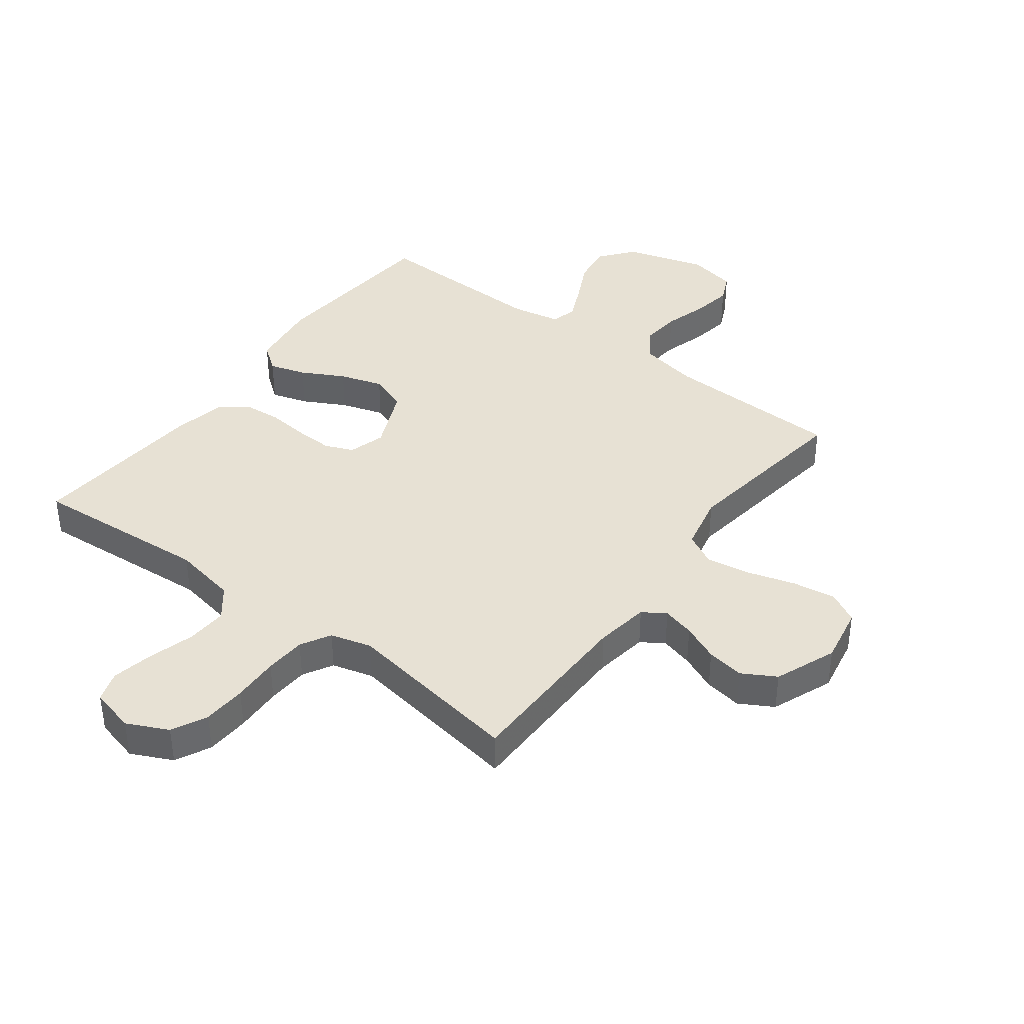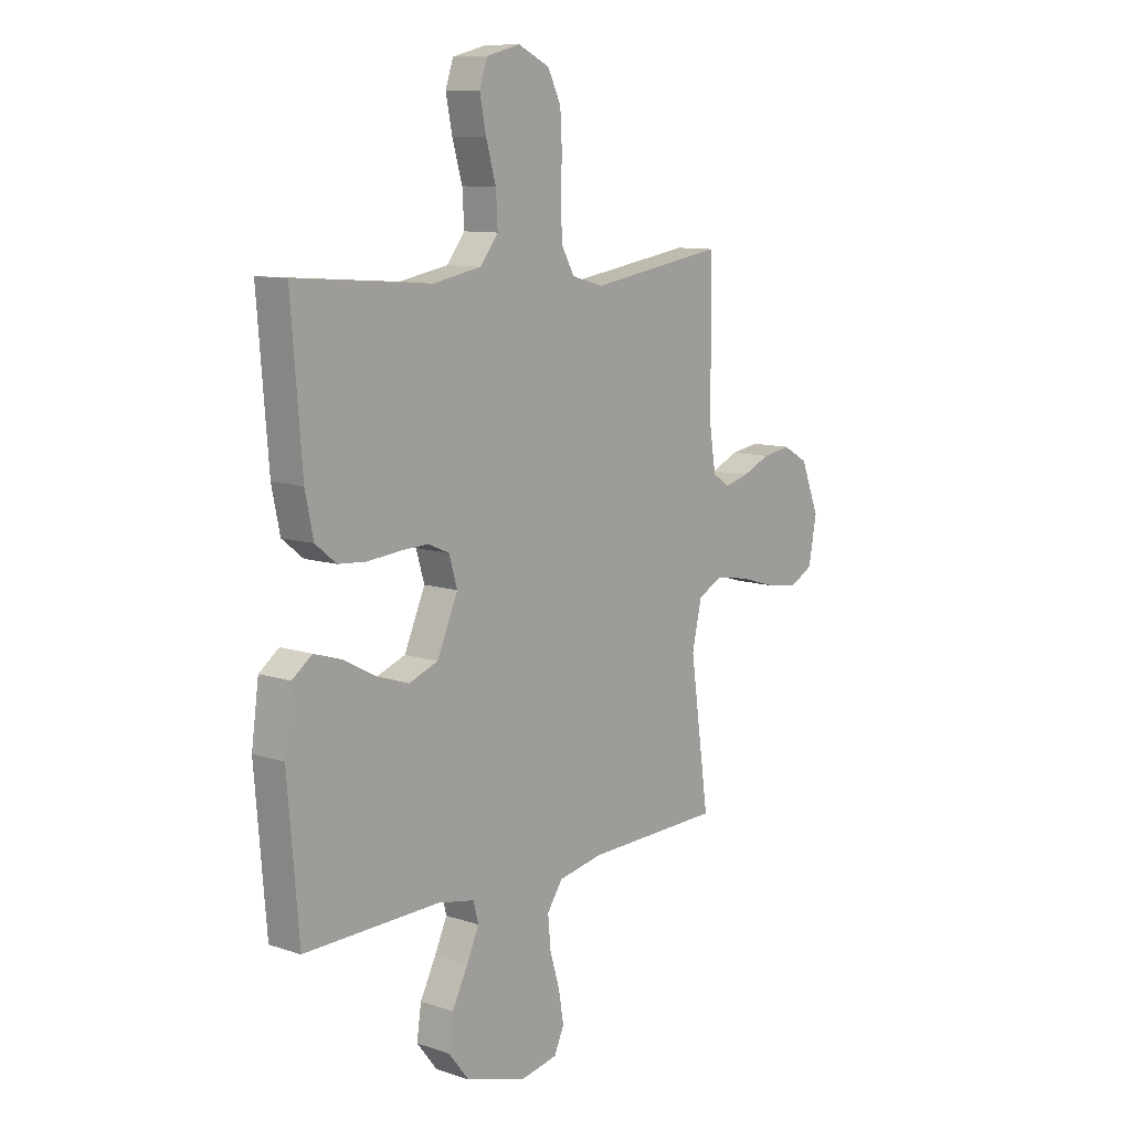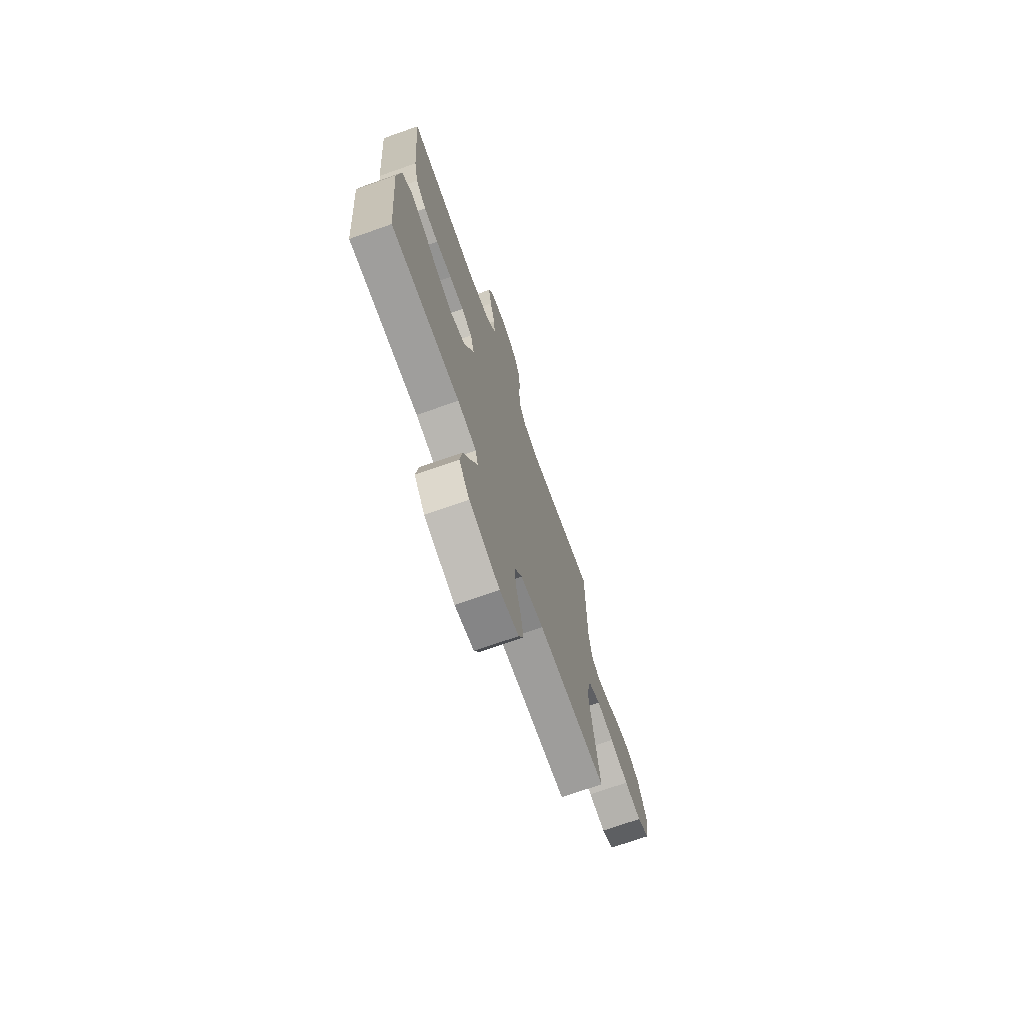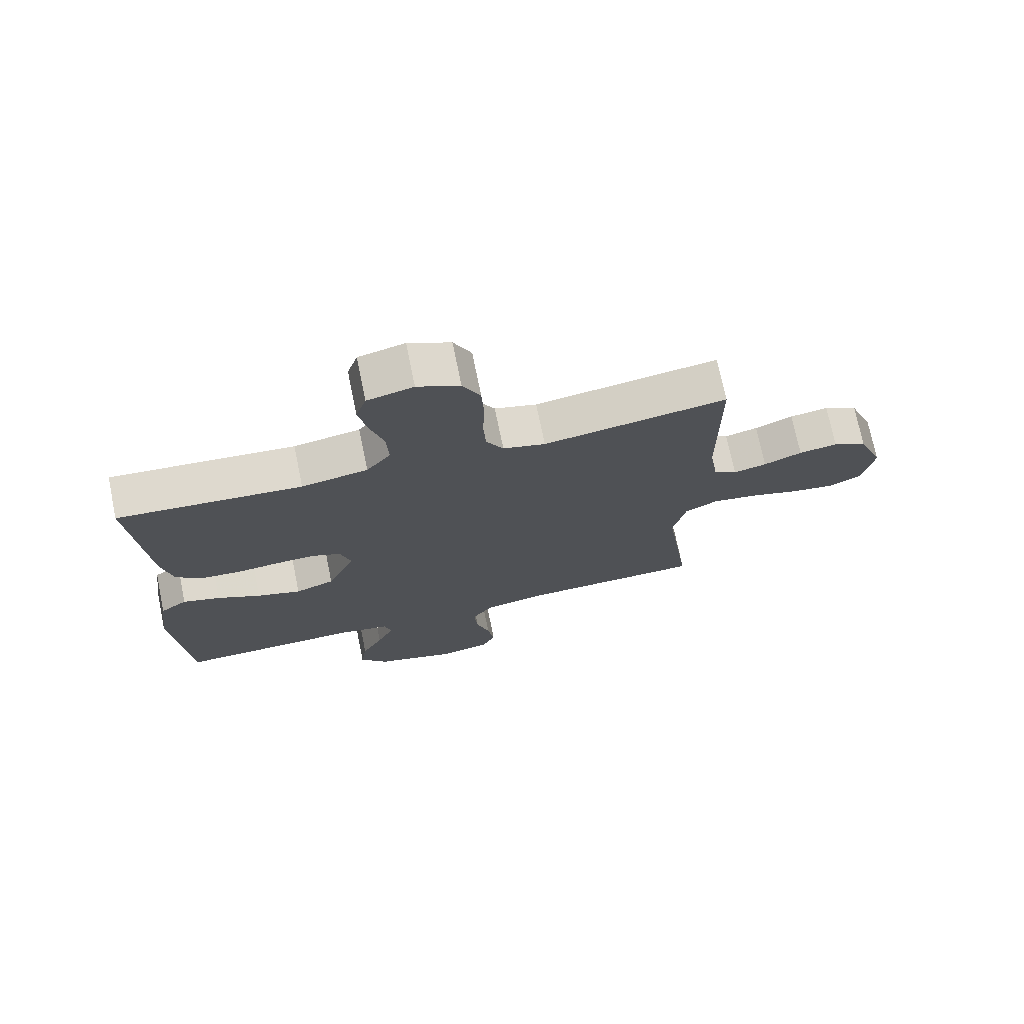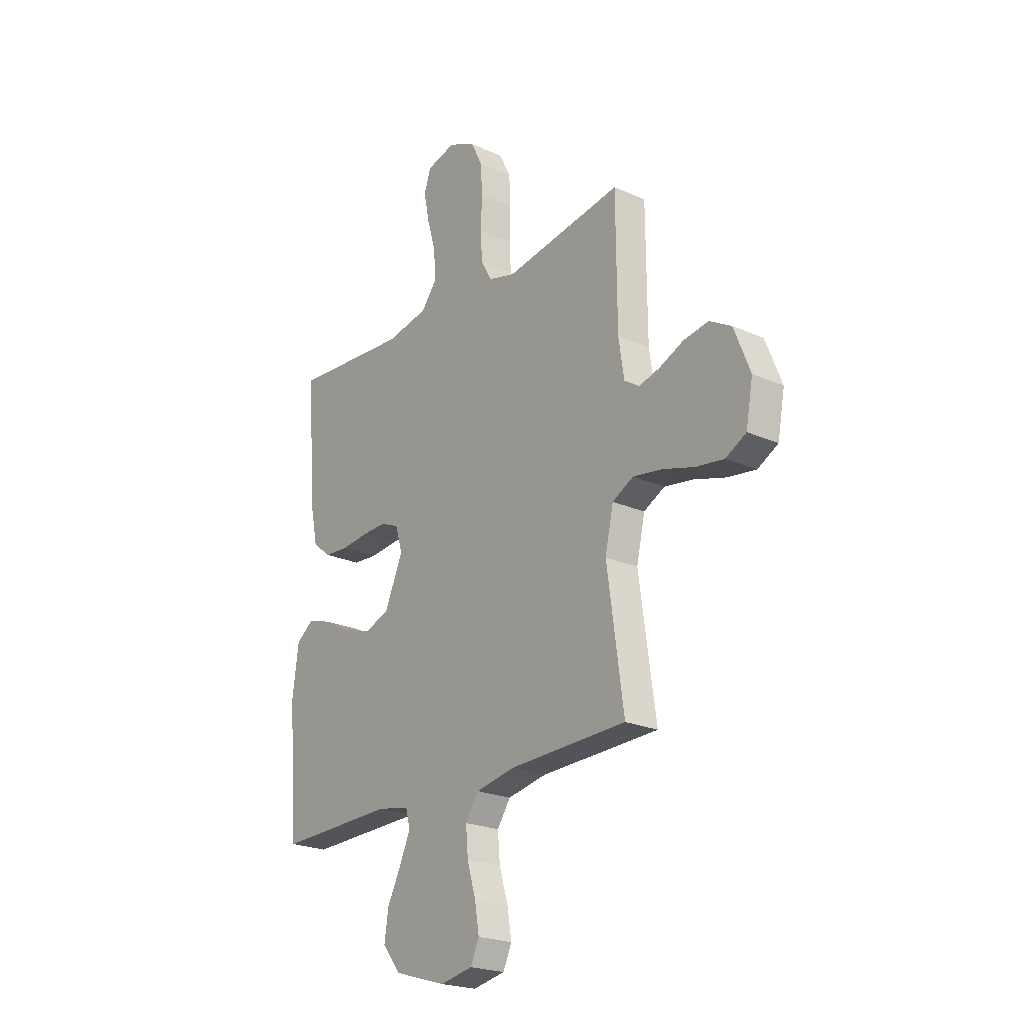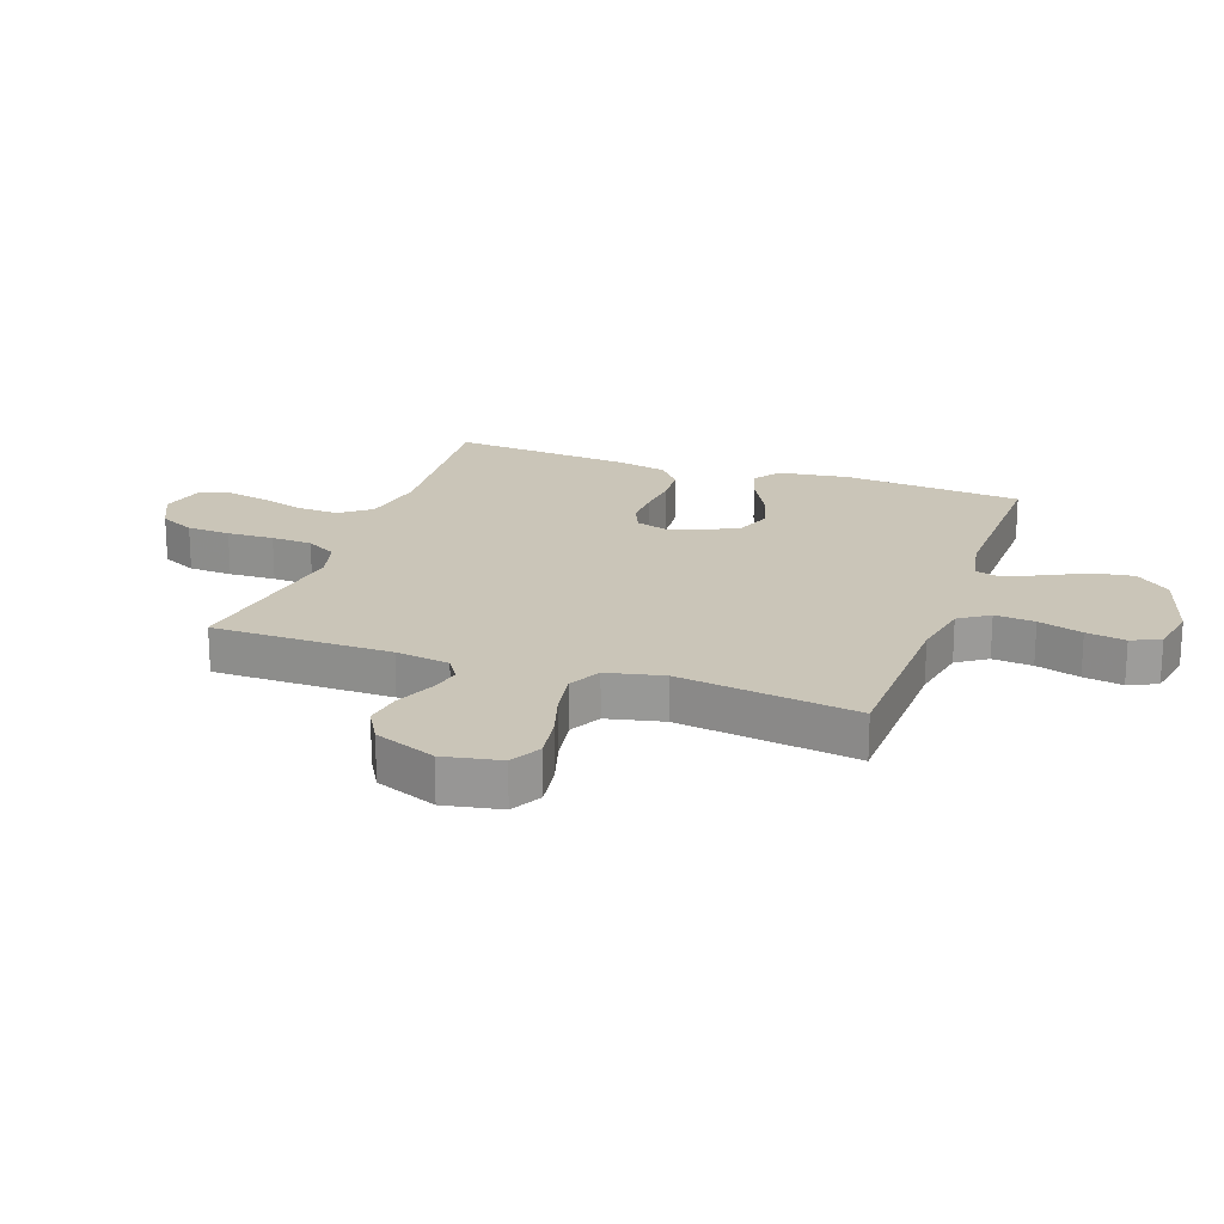
<metadata>
{"format":"obj","ext":"obj","renderer":"f3d","projection":"perspective","resolution":1024,"background":"white","views":[{"elev":39.6,"azim":37.0,"up":"+Y"},{"elev":10.2,"azim":-50.0,"up":"+Z"},{"elev":-71.9,"azim":-70.5,"up":"+Z"},{"elev":73.0,"azim":-11.6,"up":"+Z"},{"elev":-22.6,"azim":52.5,"up":"+Z"},{"elev":20.3,"azim":109.4,"up":"+Y"}]}
</metadata>
<code>
v -0.5 0.07 -0.5
v -0.525 0.07 -0.2
v -0.509 0.07 -0.082
v -0.465 0.07 -0.049
v -0.404 0.07 -0.068
v -0.333 0.07 -0.106
v -0.261 0.07 -0.129
v -0.197 0.07 -0.105
v -0.151 0.07 0
v -0.169 0.07 0.061
v -0.216 0.07 0.081
v -0.279 0.07 0.079
v -0.349 0.07 0.072
v -0.412 0.07 0.077
v -0.458 0.07 0.114
v -0.476 0.07 0.2
v -0.5 0.07 0.5
v -0.2 0.07 0.477
v -0.092 0.07 0.497
v -0.052 0.07 0.548
v -0.056 0.07 0.618
v -0.078 0.07 0.694
v -0.092 0.07 0.764
v -0.075 0.07 0.815
v 0 0.07 0.834
v 0.069 0.07 0.801
v 0.098 0.07 0.742
v 0.102 0.07 0.669
v 0.099 0.07 0.591
v 0.103 0.07 0.522
v 0.131 0.07 0.472
v 0.2 0.07 0.453
v 0.5 0.07 0.5
v 0.502 0.07 0.2
v 0.516 0.07 0.109
v 0.554 0.07 0.084
v 0.608 0.07 0.098
v 0.67 0.07 0.125
v 0.733 0.07 0.135
v 0.789 0.07 0.103
v 0.83 0.07 0
v 0.812 0.07 -0.096
v 0.76 0.07 -0.124
v 0.687 0.07 -0.113
v 0.607 0.07 -0.089
v 0.533 0.07 -0.077
v 0.479 0.07 -0.105
v 0.458 0.07 -0.2
v 0.5 0.07 -0.5
v 0.2 0.07 -0.508
v 0.1 0.07 -0.527
v 0.066 0.07 -0.577
v 0.072 0.07 -0.644
v 0.094 0.07 -0.718
v 0.105 0.07 -0.784
v 0.083 0.07 -0.832
v 0 0.07 -0.848
v -0.133 0.07 -0.808
v -0.179 0.07 -0.75
v -0.169 0.07 -0.682
v -0.134 0.07 -0.613
v -0.107 0.07 -0.553
v -0.118 0.07 -0.51
v -0.2 0.07 -0.494
v -0.5 0 -0.5
v -0.525 0 -0.2
v -0.509 0 -0.082
v -0.465 0 -0.049
v -0.404 0 -0.068
v -0.333 0 -0.106
v -0.261 0 -0.129
v -0.197 0 -0.105
v -0.151 0 0
v -0.169 0 0.061
v -0.216 0 0.081
v -0.279 0 0.079
v -0.349 0 0.072
v -0.412 0 0.077
v -0.458 0 0.114
v -0.476 0 0.2
v -0.5 0 0.5
v -0.2 0 0.477
v -0.092 0 0.497
v -0.052 0 0.548
v -0.056 0 0.618
v -0.078 0 0.694
v -0.092 0 0.764
v -0.075 0 0.815
v 0 0 0.834
v 0.069 0 0.801
v 0.098 0 0.742
v 0.102 0 0.669
v 0.099 0 0.591
v 0.103 0 0.522
v 0.131 0 0.472
v 0.2 0 0.453
v 0.5 0 0.5
v 0.502 0 0.2
v 0.516 0 0.109
v 0.554 0 0.084
v 0.608 0 0.098
v 0.67 0 0.125
v 0.733 0 0.135
v 0.789 0 0.103
v 0.83 0 0
v 0.812 0 -0.096
v 0.76 0 -0.124
v 0.687 0 -0.113
v 0.607 0 -0.089
v 0.533 0 -0.077
v 0.479 0 -0.105
v 0.458 0 -0.2
v 0.5 0 -0.5
v 0.2 0 -0.508
v 0.1 0 -0.527
v 0.066 0 -0.577
v 0.072 0 -0.644
v 0.094 0 -0.718
v 0.105 0 -0.784
v 0.083 0 -0.832
v 0 0 -0.848
v -0.133 0 -0.808
v -0.179 0 -0.75
v -0.169 0 -0.682
v -0.134 0 -0.613
v -0.107 0 -0.553
v -0.118 0 -0.51
v -0.2 0 -0.494
f 59 60 61
f 58 59 61
f 57 58 61
f 56 57 61
f 55 56 61
f 54 55 61
f 53 54 61
f 52 53 61 62
f 51 52 62 63
f 48 49 50
f 51 63 64
f 50 51 64
f 48 50 64
f 47 48 64
f 43 44 45
f 42 43 45
f 41 42 45
f 40 41 45
f 39 40 45
f 38 39 45
f 37 38 45
f 36 37 45 46
f 35 36 46 47
f 32 33 34
f 35 47 64
f 34 35 64
f 32 34 64
f 31 32 64
f 27 28 29
f 26 27 29
f 25 26 29
f 24 25 29
f 23 24 29
f 22 23 29
f 21 22 29
f 20 21 29 30
f 30 31 64
f 20 30 64
f 19 20 64
f 16 17 18
f 15 16 18
f 14 15 18
f 13 14 18
f 12 13 18
f 11 12 18 19
f 4 5 6
f 3 4 6
f 2 3 6
f 1 2 6
f 64 1 6
f 64 6 7
f 10 11 19
f 9 10 19
f 9 19 64
f 8 9 64
f 7 8 64
f 125 124 123
f 125 123 122
f 125 122 121
f 125 121 120
f 125 120 119
f 125 119 118
f 125 118 117
f 126 125 117 116
f 127 126 116 115
f 114 113 112
f 128 127 115
f 128 115 114
f 128 114 112
f 128 112 111
f 109 108 107
f 109 107 106
f 109 106 105
f 109 105 104
f 109 104 103
f 109 103 102
f 109 102 101
f 110 109 101 100
f 111 110 100 99
f 98 97 96
f 128 111 99
f 128 99 98
f 128 98 96
f 128 96 95
f 93 92 91
f 93 91 90
f 93 90 89
f 93 89 88
f 93 88 87
f 93 87 86
f 93 86 85
f 94 93 85 84
f 128 95 94
f 128 94 84
f 128 84 83
f 82 81 80
f 82 80 79
f 82 79 78
f 82 78 77
f 82 77 76
f 83 82 76 75
f 70 69 68
f 70 68 67
f 70 67 66
f 70 66 65
f 70 65 128
f 71 70 128
f 83 75 74
f 83 74 73
f 128 83 73
f 128 73 72
f 128 72 71
f 1 65 66 2
f 2 66 67 3
f 3 67 68 4
f 4 68 69 5
f 5 69 70 6
f 6 70 71 7
f 7 71 72 8
f 8 72 73 9
f 9 73 74 10
f 10 74 75 11
f 11 75 76 12
f 12 76 77 13
f 13 77 78 14
f 14 78 79 15
f 15 79 80 16
f 16 80 81 17
f 17 81 82 18
f 18 82 83 19
f 19 83 84 20
f 20 84 85 21
f 21 85 86 22
f 22 86 87 23
f 23 87 88 24
f 24 88 89 25
f 25 89 90 26
f 26 90 91 27
f 27 91 92 28
f 28 92 93 29
f 29 93 94 30
f 30 94 95 31
f 31 95 96 32
f 32 96 97 33
f 33 97 98 34
f 34 98 99 35
f 35 99 100 36
f 36 100 101 37
f 37 101 102 38
f 38 102 103 39
f 39 103 104 40
f 40 104 105 41
f 41 105 106 42
f 42 106 107 43
f 43 107 108 44
f 44 108 109 45
f 45 109 110 46
f 46 110 111 47
f 47 111 112 48
f 48 112 113 49
f 49 113 114 50
f 50 114 115 51
f 51 115 116 52
f 52 116 117 53
f 53 117 118 54
f 54 118 119 55
f 55 119 120 56
f 56 120 121 57
f 57 121 122 58
f 58 122 123 59
f 59 123 124 60
f 60 124 125 61
f 61 125 126 62
f 62 126 127 63
f 63 127 128 64
f 64 128 65 1

</code>
